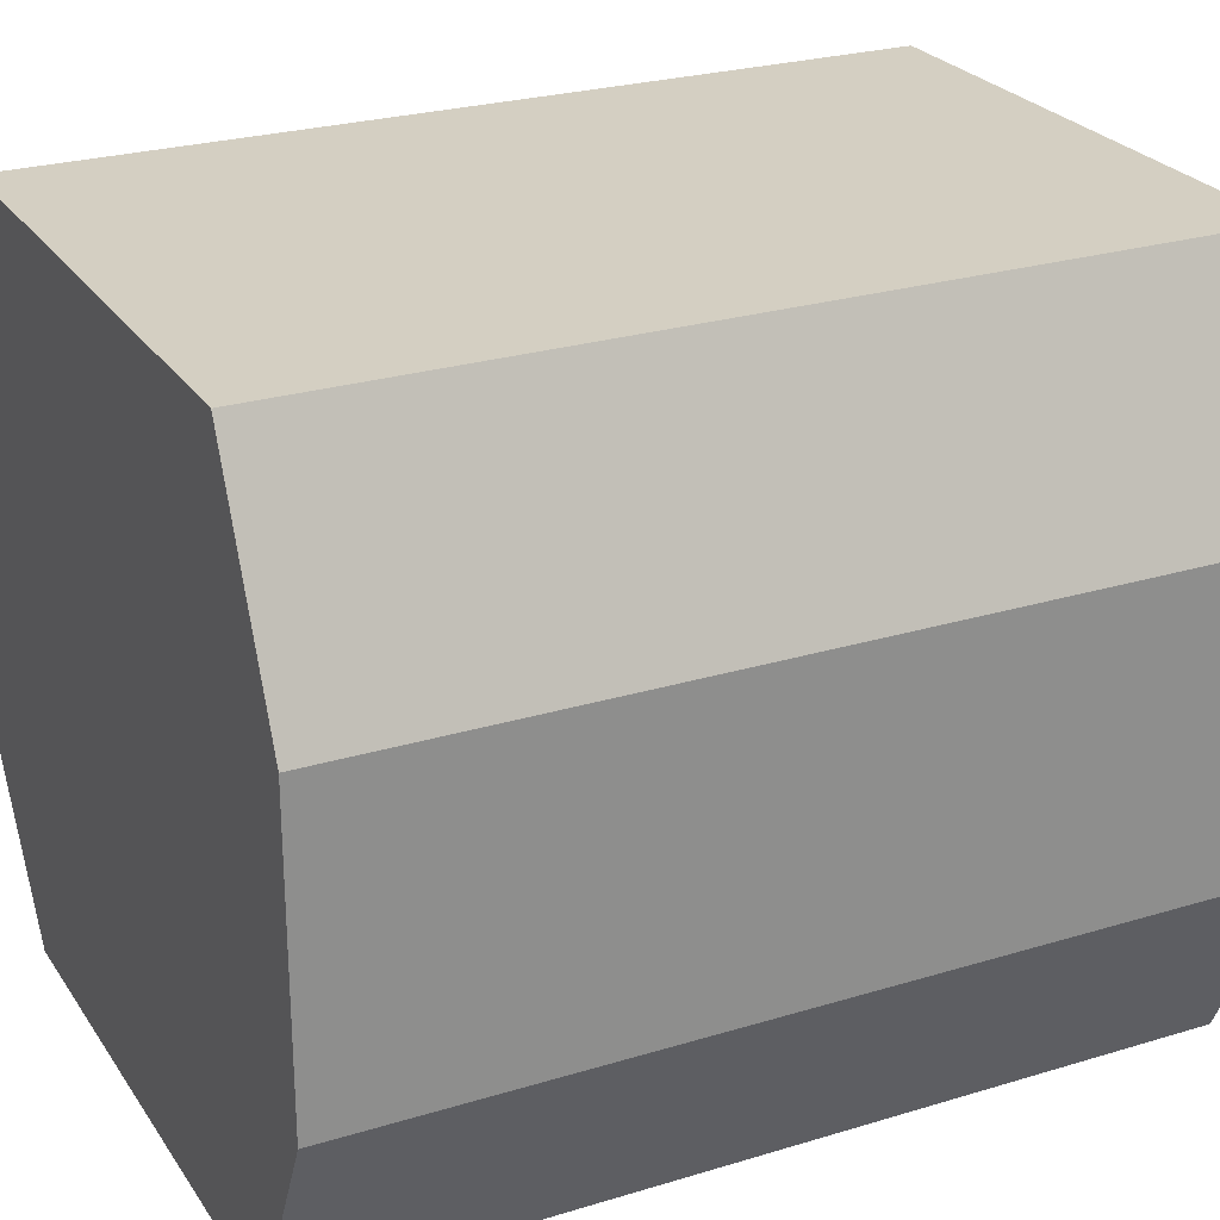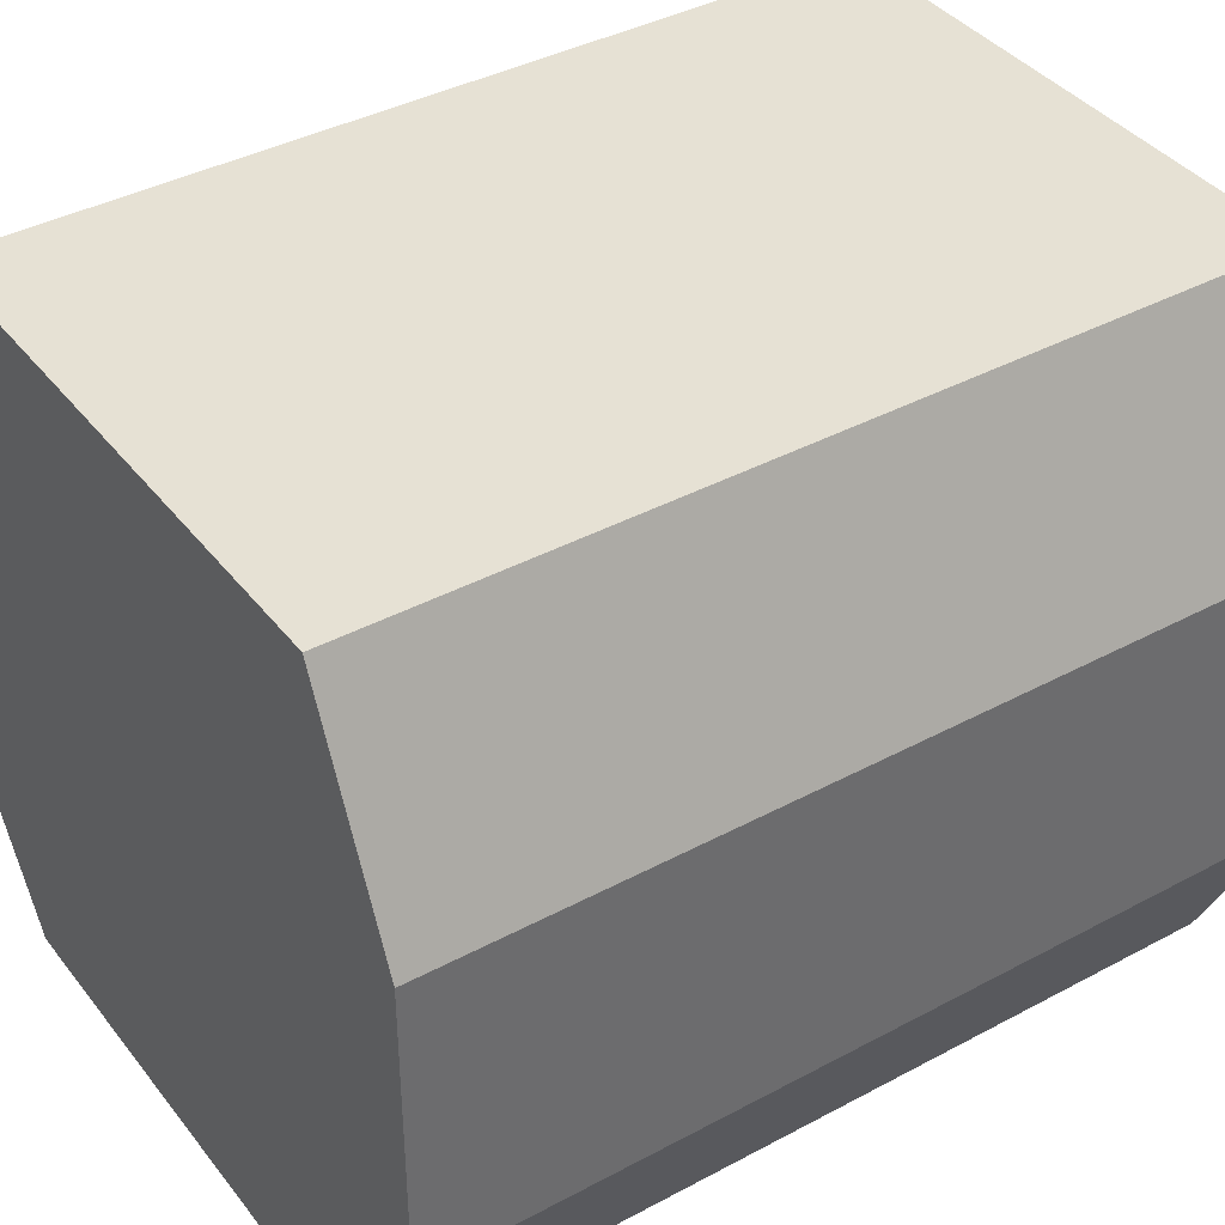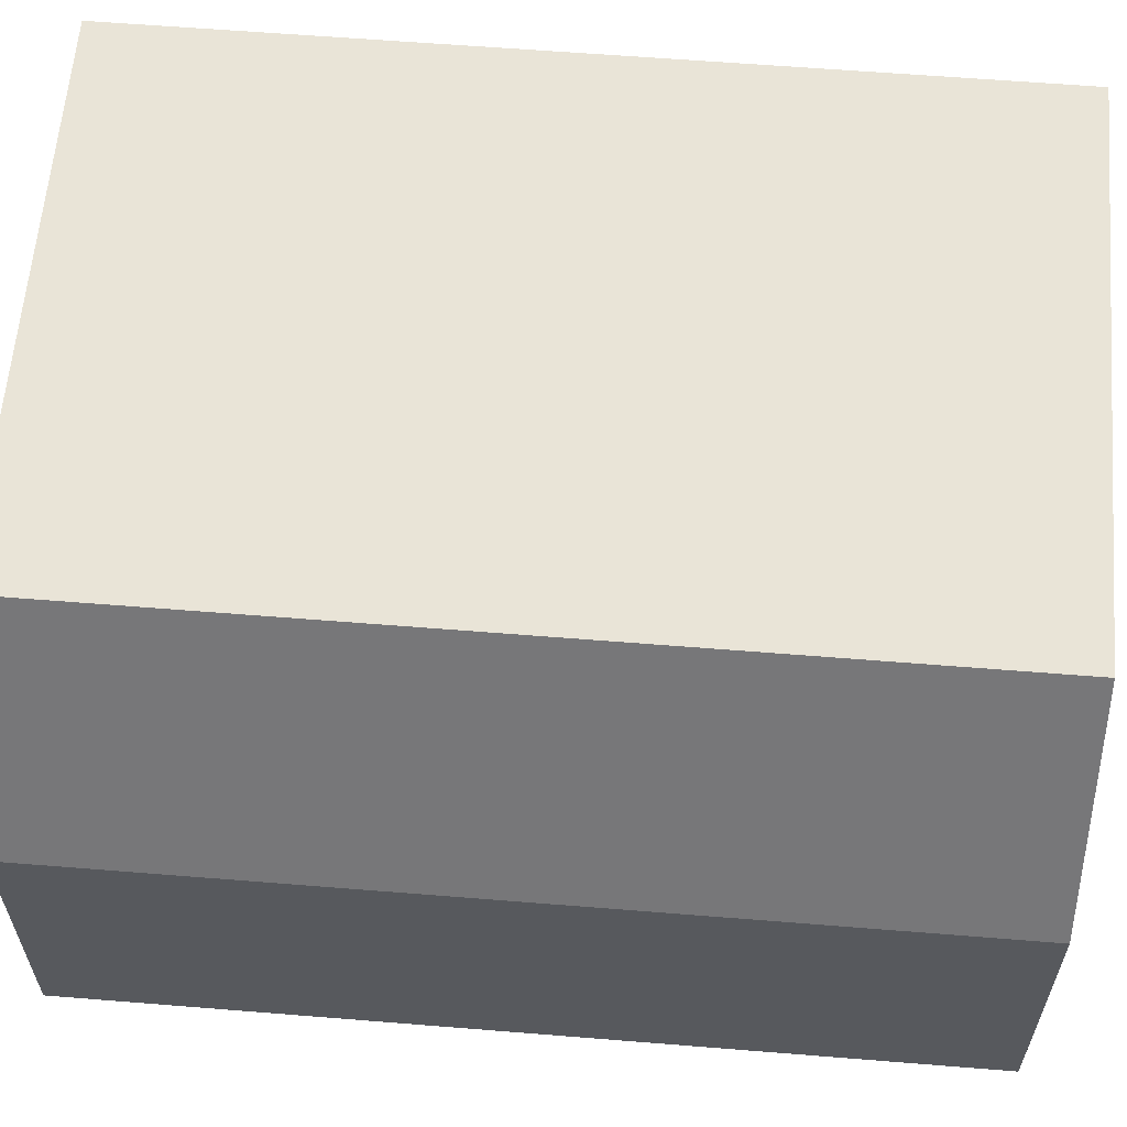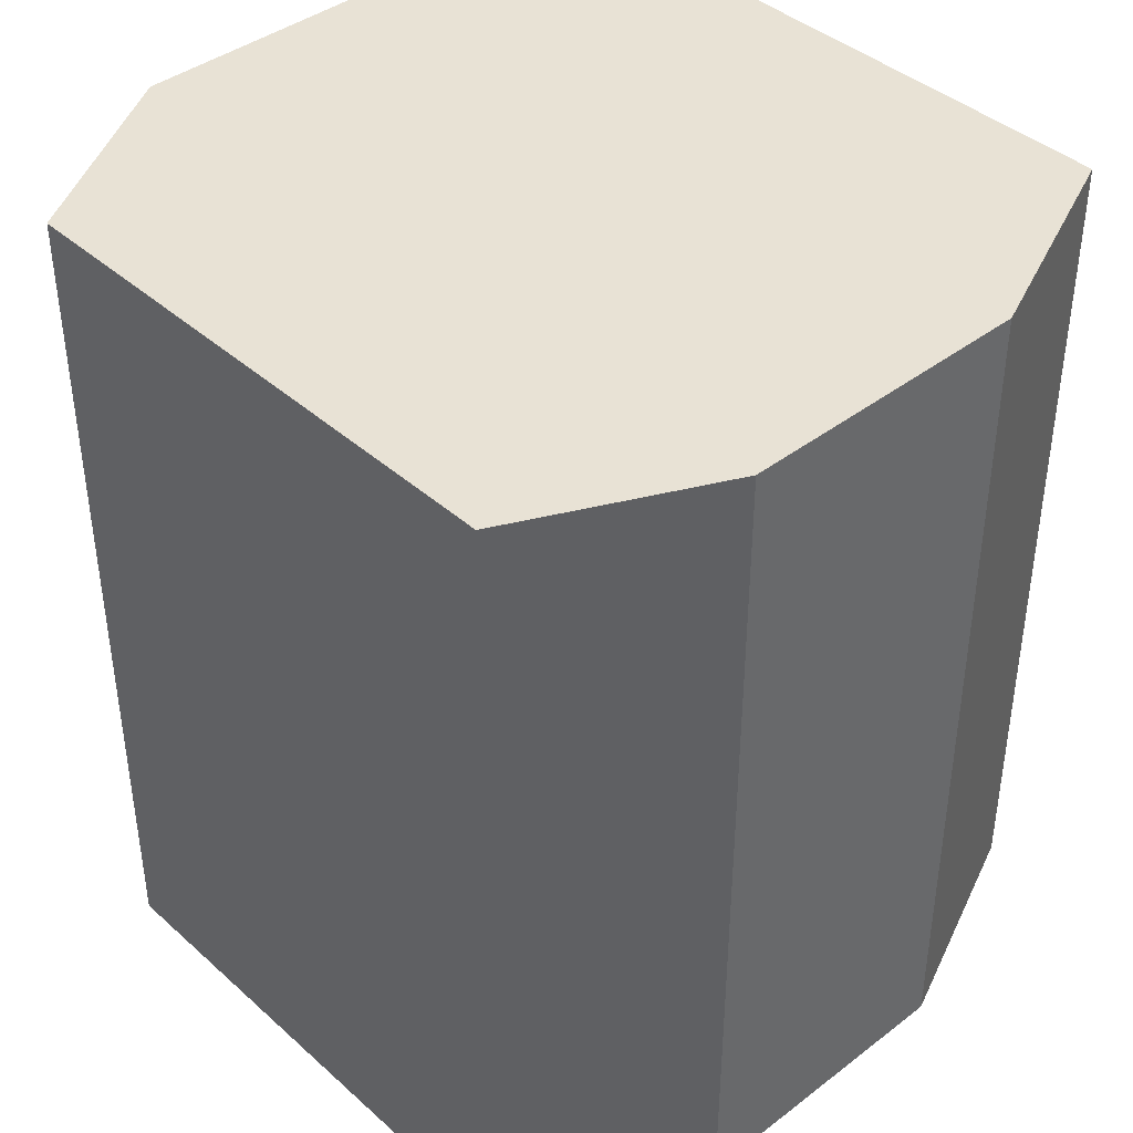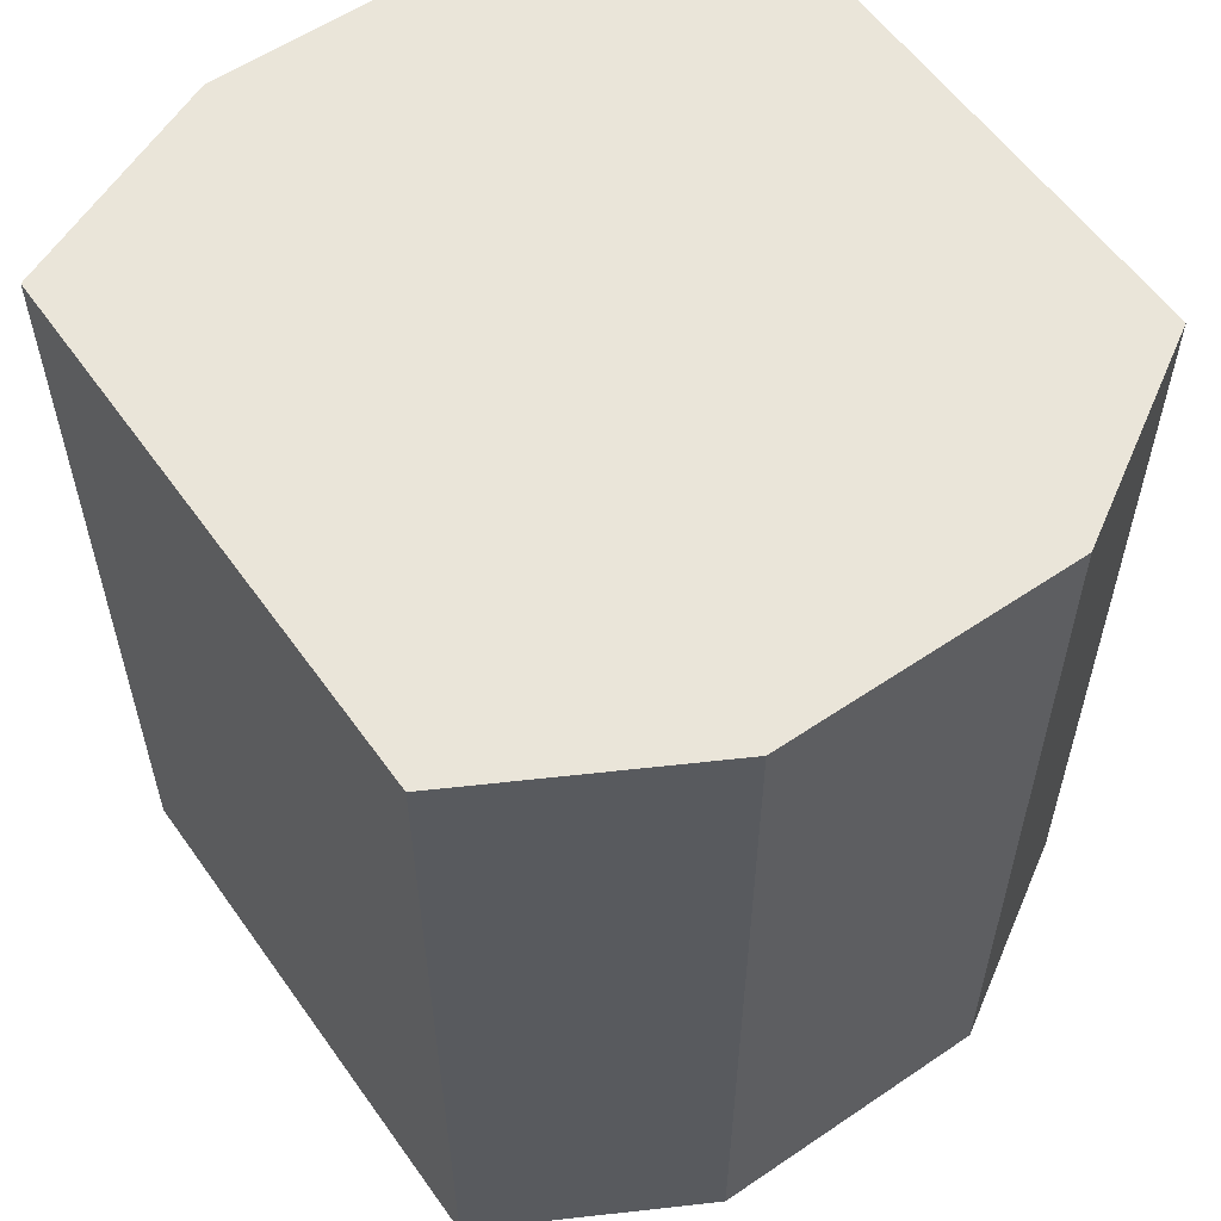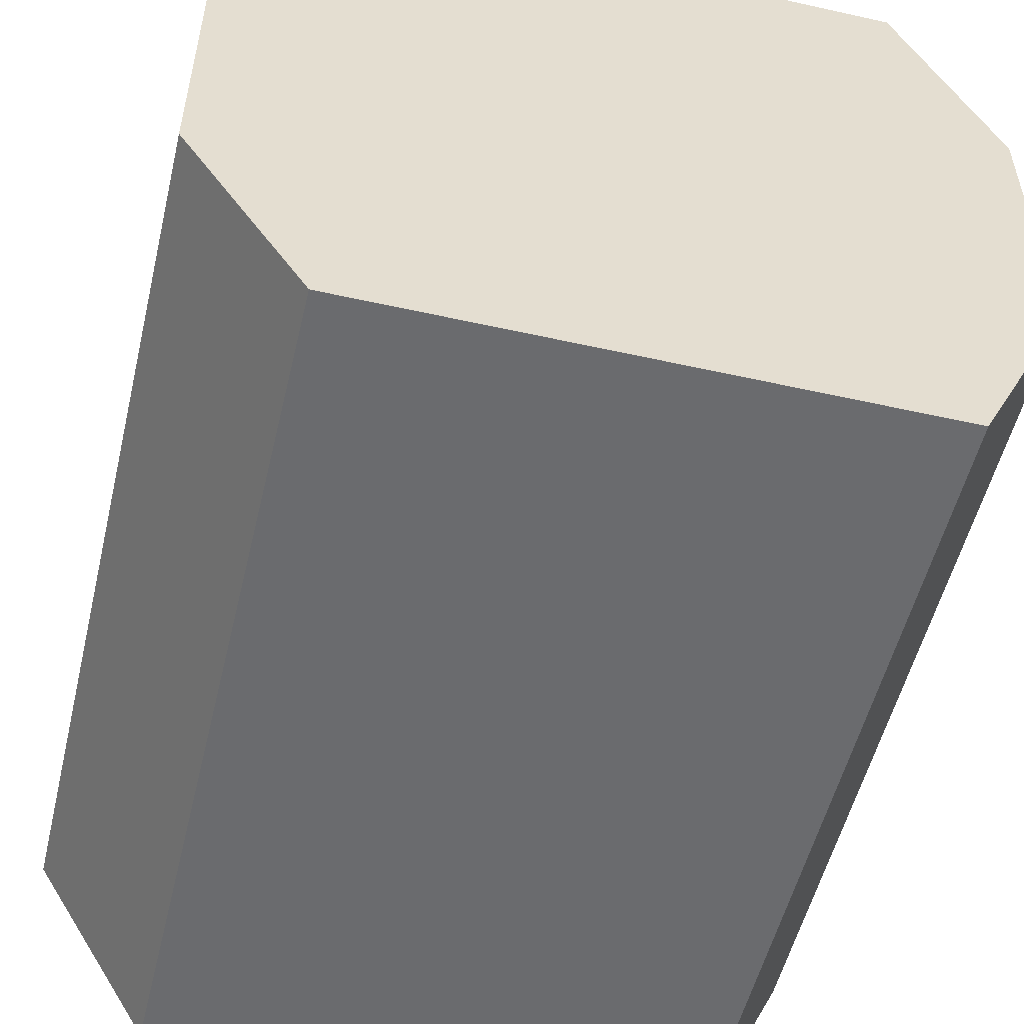
<metadata>
{"format":"obj","ext":"obj","renderer":"f3d","projection":"perspective","resolution":1024,"background":"white","views":[{"elev":25.5,"azim":-116.1,"up":"+Z"},{"elev":39.3,"azim":-123.8,"up":"+Z"},{"elev":60.8,"azim":94.7,"up":"+Z"},{"elev":40.9,"azim":-132.9,"up":"+Y"},{"elev":57.7,"azim":54.9,"up":"+Y"},{"elev":-53.4,"azim":166.6,"up":"+Z"}]}
</metadata>
<code>
g gravitation_collider_Down
v -15.1 10.55 -6.048
v -15.1 10.55 6.245
v 16.61 10.55 6.245
v 16.61 10.55 -6.048
v -11.14 10.55 -14.21
v 11.62 10.55 -14.17
v 11.62 10.55 15.44
v 16.61 10.55 6.245
v -15.1 10.55 6.245
v -11.14 10.55 15.44
v 16.61 10.55 -6.048
v 16.61 10.55 6.245
v 16.61 -24.96 6.245
v 16.61 -24.96 -6.048
v -15.1 10.55 6.245
v -15.1 10.55 -6.048
v -15.1 -24.96 -6.048
v -15.1 -24.96 6.245
v -15.1 10.55 -6.048
v -11.14 10.55 -14.21
v -11.14 -24.96 -14.21
v -15.1 -24.96 -6.048
v 11.62 10.55 -14.17
v 16.61 10.55 -6.048
v 16.61 -24.96 -6.048
v 11.62 -24.96 -14.17
v -11.14 10.55 -14.21
v 11.62 10.55 -14.17
v 11.62 -24.96 -14.17
v -11.14 -24.96 -14.21
v 11.62 10.55 15.44
v -11.14 10.55 15.44
v -11.14 -24.96 15.44
v 11.62 -24.96 15.44
v -11.14 10.55 15.44
v -15.1 10.55 6.245
v -15.1 -24.96 6.245
v -11.14 -24.96 15.44
v 16.61 10.55 6.245
v 11.62 10.55 15.44
v 11.62 -24.96 15.44
v 16.61 -24.96 6.245
v -15.1 -24.96 6.245
v 16.61 -24.96 6.245
v 11.62 -24.96 15.44
v -11.14 -24.96 15.44
v -15.1 -24.96 6.245
v -15.1 -24.96 -6.048
v 16.61 -24.96 -6.048
v 16.61 -24.96 6.245
v -15.1 -24.96 -6.048
v -11.14 -24.96 -14.21
v 11.62 -24.96 -14.17
v 16.61 -24.96 -6.048
g gravitation_collider_Down_0
f 3 2 1
f 4 3 1
f 4 1 5
f 6 4 5
f 9 8 7
f 10 9 7
f 13 12 11
f 14 13 11
f 17 16 15
f 18 17 15
f 21 20 19
f 22 21 19
f 25 24 23
f 26 25 23
f 29 28 27
f 30 29 27
f 33 32 31
f 34 33 31
f 37 36 35
f 38 37 35
f 41 40 39
f 42 41 39
f 45 44 43
f 46 45 43
f 49 48 47
f 50 49 47
f 53 52 51
f 54 53 51

</code>
